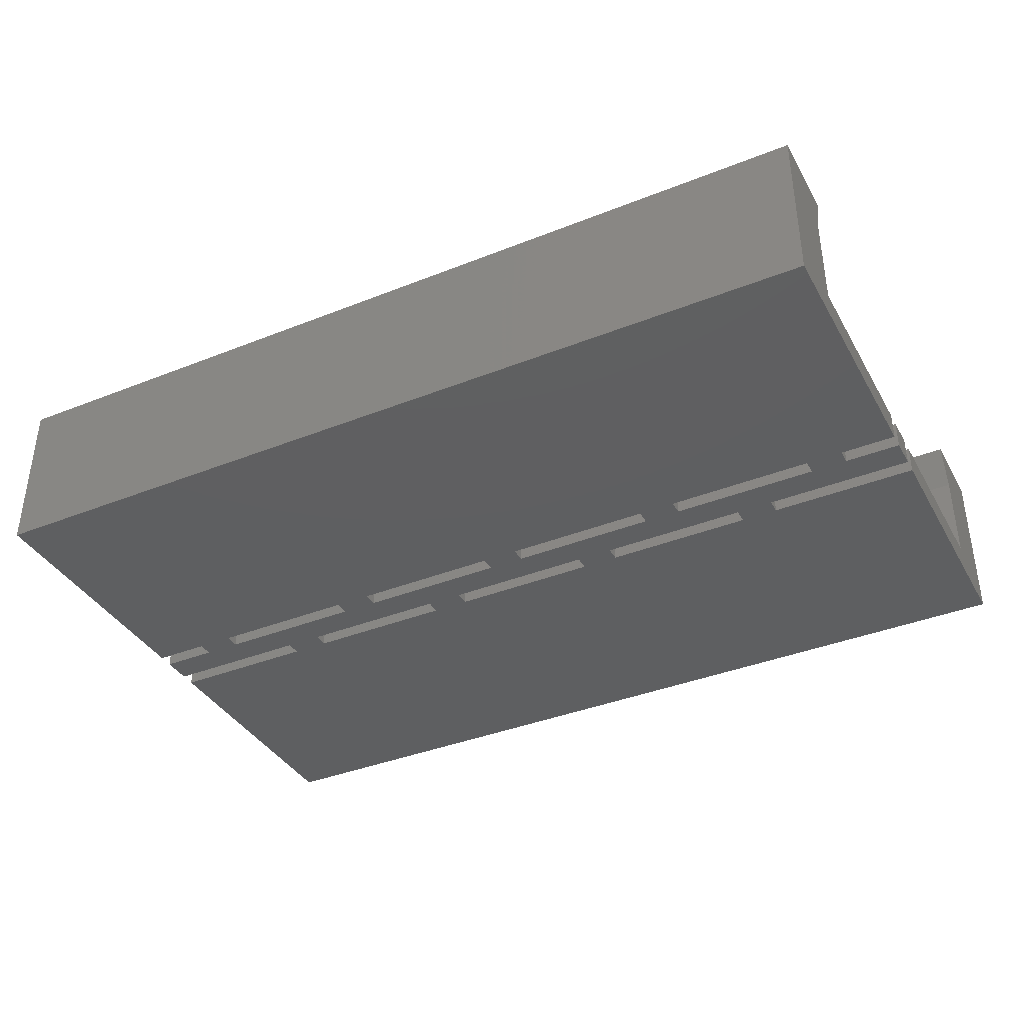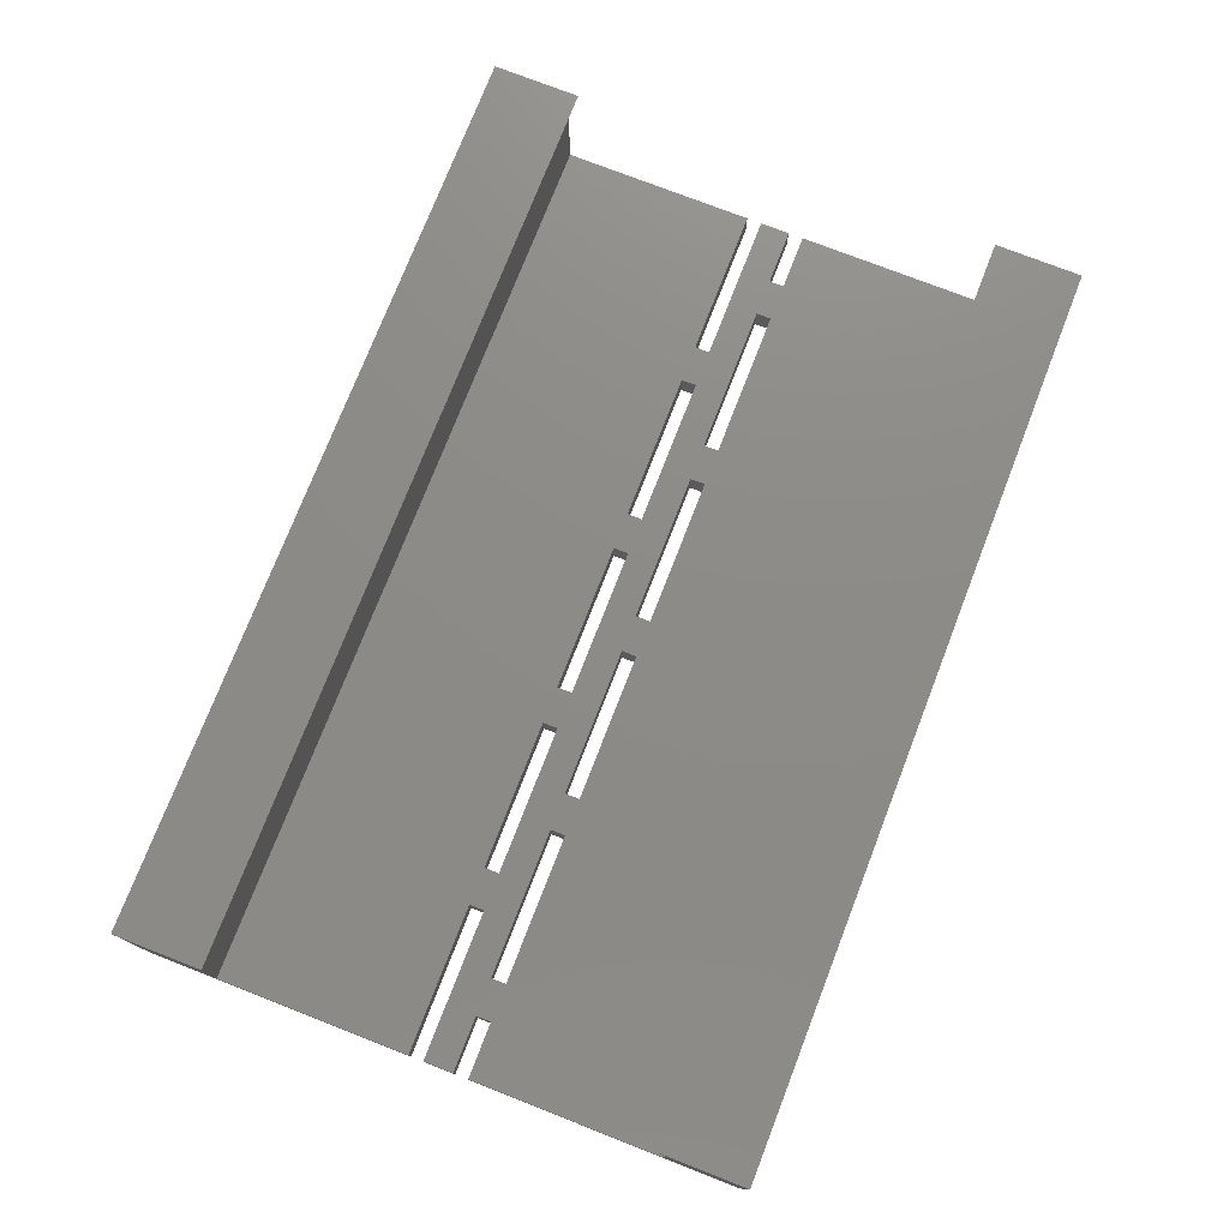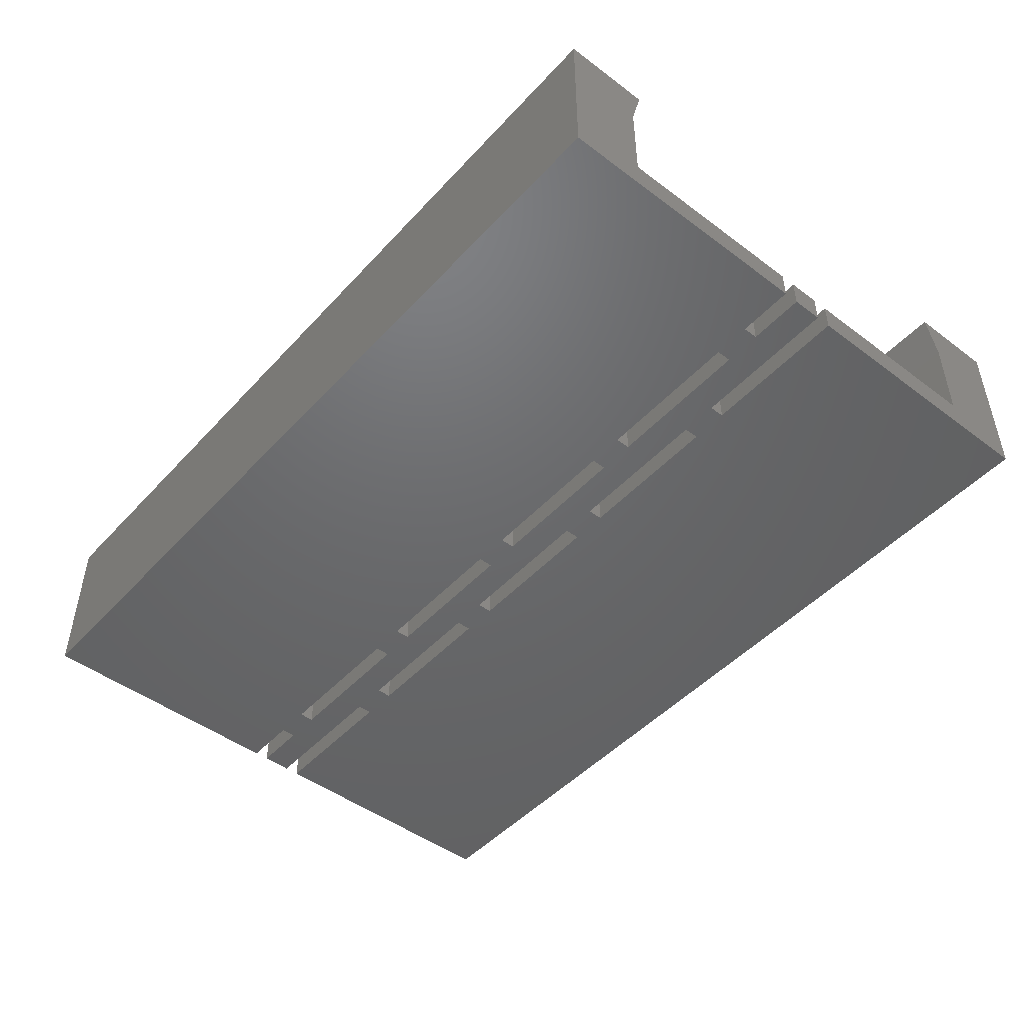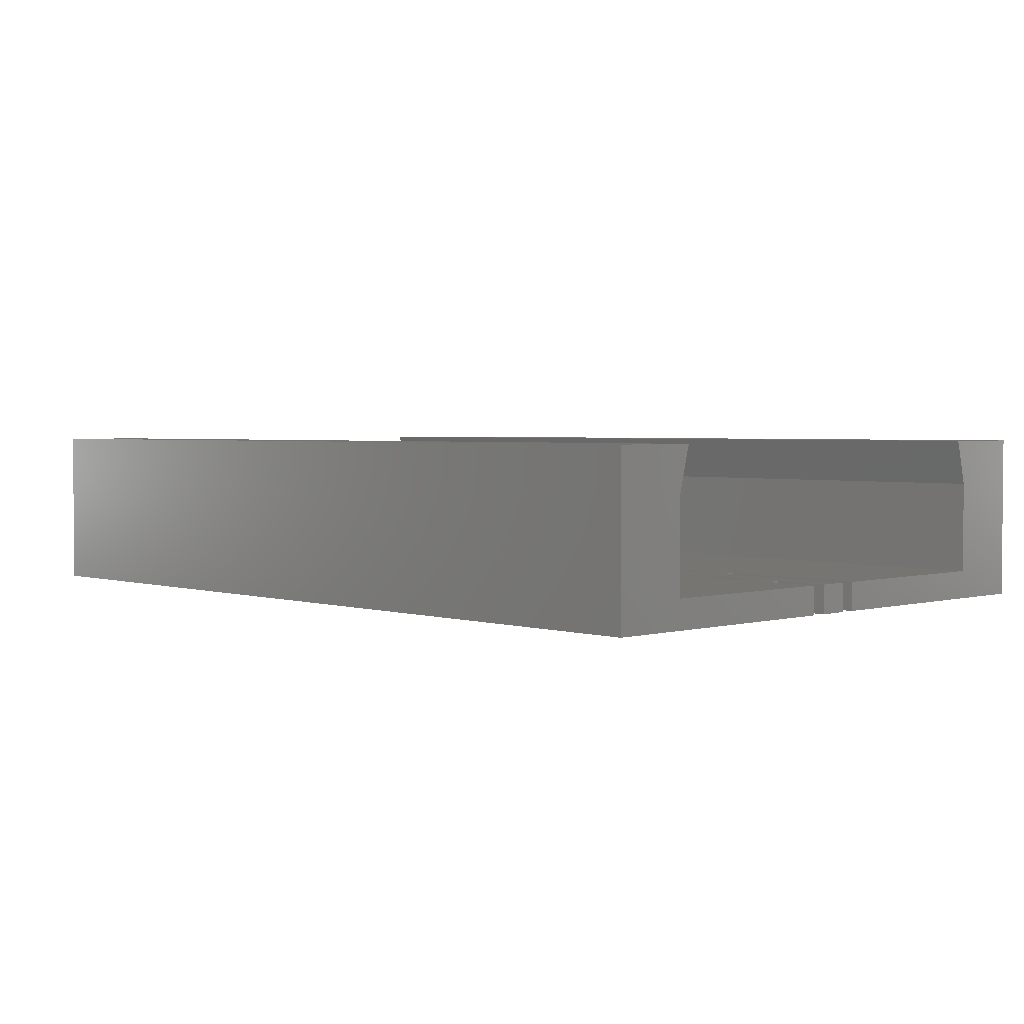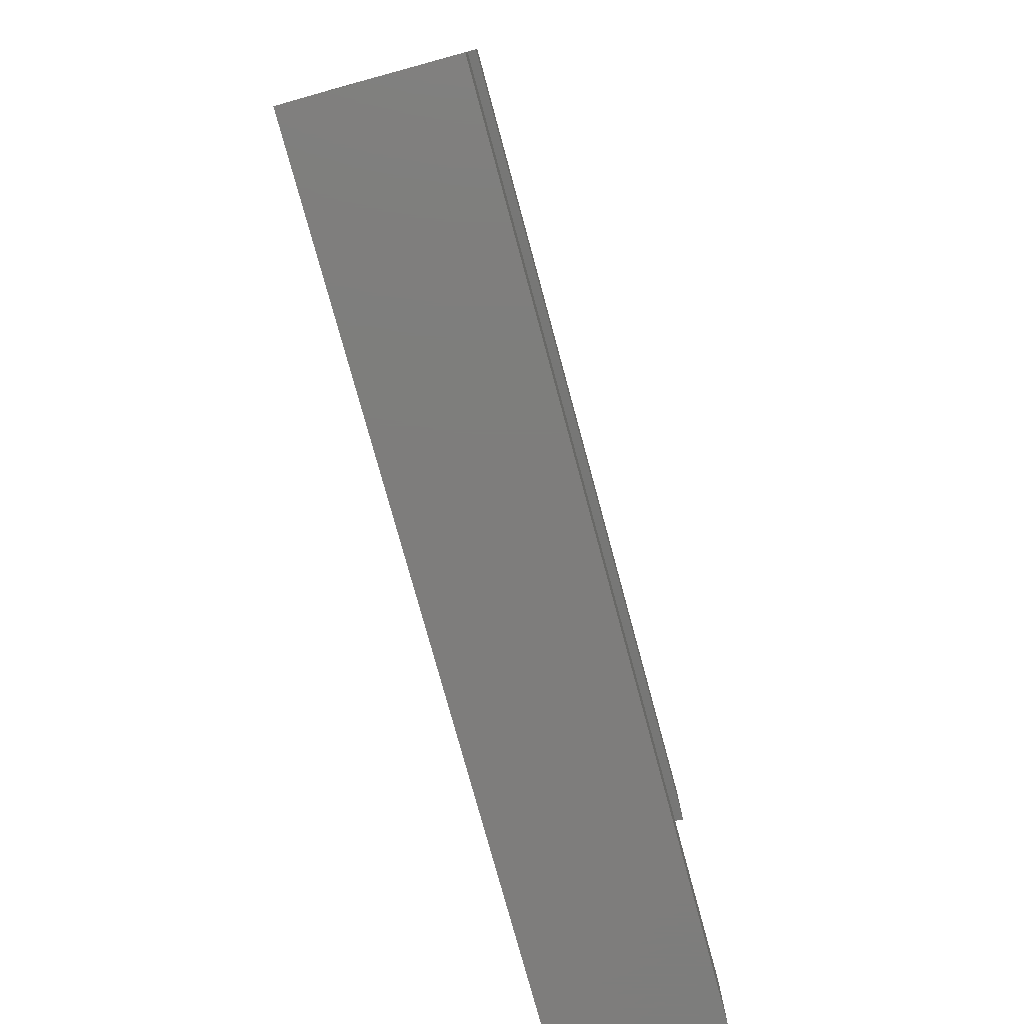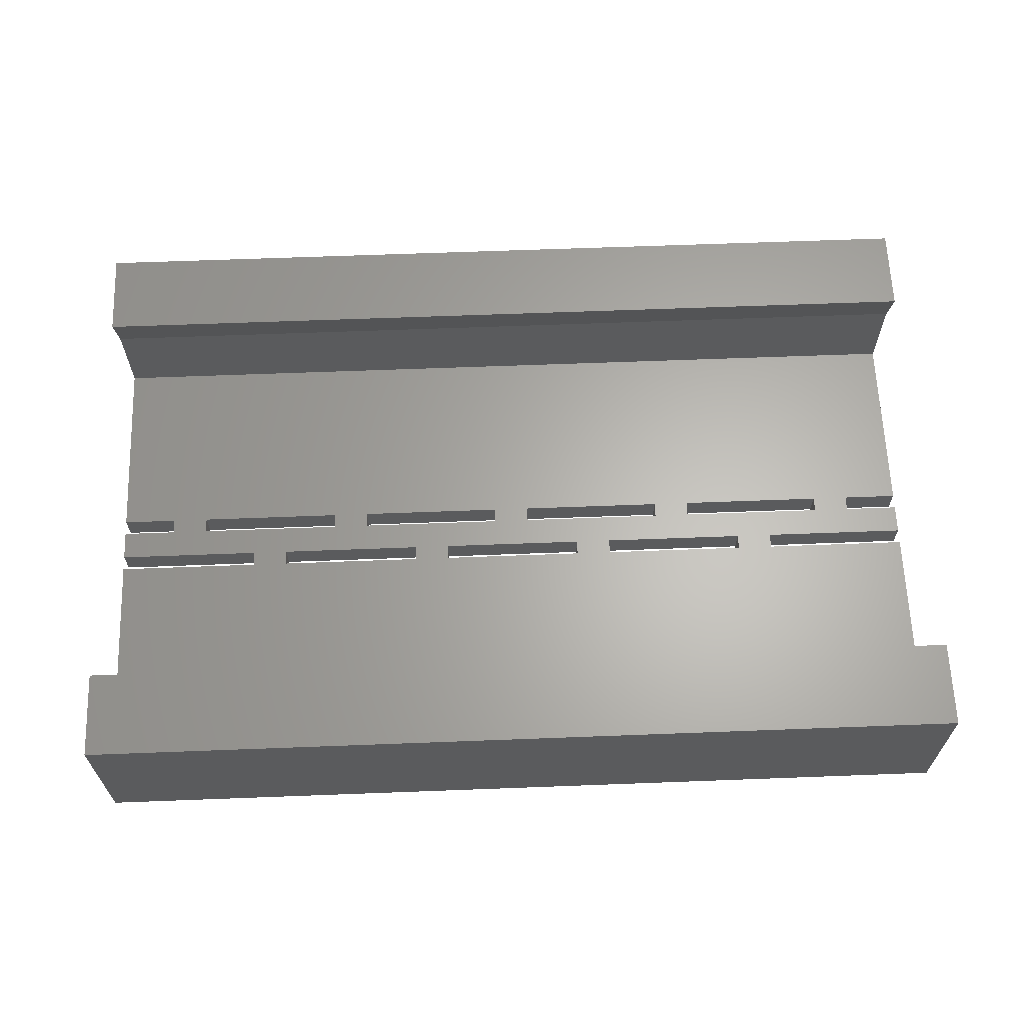
<metadata>
{"format":"stl","ext":"stl","renderer":"f3d","projection":"perspective","resolution":1024,"background":"white","views":[{"elev":-38.0,"azim":-153.2,"up":"+Z"},{"elev":75.9,"azim":111.3,"up":"+Z"},{"elev":-47.6,"azim":-130.1,"up":"+Z"},{"elev":2.7,"azim":-133.6,"up":"+Z"},{"elev":-77.2,"azim":-74.8,"up":"+Y"},{"elev":64.1,"azim":-2.2,"up":"+Z"}]}
</metadata>
<code>
# stl→obj: 108 verts, 240 faces
v 7.5 42 4.654e-15
v 0 42 3.81
v 7.5 42 3.81
v 0 42 4.654e-15
v 0 44 4.409e-15
v 7.5 44 3.81
v 0 44 3.81
v 7.5 44 4.409e-15
v 19.99 36 5.388e-15
v 0 36 3.81
v 19.99 36 3.81
v 0 36 5.388e-15
v 0 38 5.144e-15
v 19.99 38 3.81
v 0 38 3.81
v 19.99 38 5.144e-15
v 32.49 42 4.654e-15
v 12.49 42 3.81
v 32.49 42 3.81
v 12.49 42 4.654e-15
v 12.49 44 4.409e-15
v 32.49 44 3.81
v 12.49 44 3.81
v 32.49 44 4.409e-15
v 45 36 5.388e-15
v 25 36 3.81
v 45 36 3.81
v 25 36 5.388e-15
v 25 38 5.144e-15
v 45 38 3.81
v 25 38 3.81
v 45 38 5.144e-15
v 57.5 42 4.654e-15
v 37.5 42 3.81
v 57.5 42 3.81
v 37.5 42 4.654e-15
v 37.5 44 4.409e-15
v 57.5 44 3.81
v 37.5 44 3.81
v 57.5 44 4.409e-15
v 70 36 5.388e-15
v 50 36 3.81
v 70 36 3.81
v 50 36 5.388e-15
v 50 38 5.144e-15
v 70 38 3.81
v 50 38 3.81
v 70 38 5.144e-15
v 82.5 42 4.654e-15
v 62.5 42 3.81
v 82.5 42 3.81
v 62.5 42 4.654e-15
v 62.5 44 4.409e-15
v 82.5 44 3.81
v 62.5 44 3.81
v 82.5 44 4.409e-15
v 95 36 5.388e-15
v 75 36 3.81
v 95 36 3.81
v 75 36 5.388e-15
v 75 38 5.144e-15
v 95 38 3.81
v 75 38 3.81
v 95 38 5.144e-15
v 107.5 42 4.654e-15
v 87.5 42 3.81
v 107.5 42 3.81
v 87.5 42 4.654e-15
v 87.5 44 4.409e-15
v 107.5 44 3.81
v 87.5 44 3.81
v 107.5 44 4.409e-15
v 120 36 5.388e-15
v 100 36 3.81
v 120 36 3.81
v 100 36 5.388e-15
v 100 38 5.144e-15
v 120 38 3.81
v 100 38 3.81
v 120 38 5.144e-15
v 120 42 4.654e-15
v 112.5 42 3.81
v 120 42 3.81
v 112.5 42 4.654e-15
v 112.5 44 4.409e-15
v 120 44 3.81
v 112.5 44 3.81
v 120 44 4.409e-15
v 0 69.9 16.01
v 0 80 0
v 0 69.9 3.81
v 0 80 22
v 0 68.4 22
v 0 10.1 3.81
v 0 -2.694e-15 9.797e-15
v 0 10.1 16.01
v 0 0 22
v 0 11.6 22
v 120 -2.694e-15 9.797e-15
v 120 80 0
v 120 80 22
v 120 69.9 16.01
v 120 68.4 22
v 120 69.9 3.81
v 120 10.1 16.01
v 120 0 22
v 120 11.6 22
v 120 10.1 3.81
f 1 2 3
f 2 1 4
f 5 6 7
f 6 5 8
f 1 6 8
f 6 1 3
f 9 10 11
f 10 9 12
f 13 14 15
f 14 13 16
f 9 14 16
f 14 9 11
f 17 18 19
f 18 17 20
f 21 22 23
f 22 21 24
f 17 22 24
f 22 17 19
f 18 21 23
f 21 18 20
f 25 26 27
f 26 25 28
f 29 30 31
f 30 29 32
f 25 30 32
f 30 25 27
f 26 29 31
f 29 26 28
f 33 34 35
f 34 33 36
f 37 38 39
f 38 37 40
f 33 38 40
f 38 33 35
f 34 37 39
f 37 34 36
f 41 42 43
f 42 41 44
f 45 46 47
f 46 45 48
f 41 46 48
f 46 41 43
f 42 45 47
f 45 42 44
f 49 50 51
f 50 49 52
f 53 54 55
f 54 53 56
f 49 54 56
f 54 49 51
f 50 53 55
f 53 50 52
f 57 58 59
f 58 57 60
f 61 62 63
f 62 61 64
f 57 62 64
f 62 57 59
f 58 61 63
f 61 58 60
f 65 66 67
f 66 65 68
f 69 70 71
f 70 69 72
f 65 70 72
f 70 65 67
f 66 69 71
f 69 66 68
f 73 74 75
f 74 73 76
f 77 78 79
f 78 77 80
f 74 77 79
f 77 74 76
f 81 82 83
f 82 81 84
f 85 86 87
f 86 85 88
f 82 85 87
f 85 82 84
f 89 90 91
f 5 91 90
f 91 5 7
f 90 89 92
f 92 89 93
f 12 94 10
f 95 96 94
f 96 95 97
f 95 94 12
f 98 96 97
f 13 2 4
f 2 13 15
f 99 76 73
f 76 57 77
f 99 57 76
f 99 60 57
f 60 41 61
f 99 41 60
f 99 44 41
f 44 25 45
f 95 44 99
f 44 95 25
f 28 9 29
f 25 95 28
f 28 95 9
f 9 95 12
f 80 84 81
f 84 65 85
f 80 65 84
f 77 65 80
f 64 77 57
f 77 64 65
f 64 68 65
f 68 49 69
f 64 49 68
f 61 49 64
f 48 61 41
f 61 48 49
f 48 52 49
f 52 33 53
f 48 33 52
f 45 33 48
f 32 45 25
f 45 32 33
f 32 36 33
f 36 17 37
f 32 17 36
f 29 17 32
f 16 29 9
f 29 16 17
f 16 20 17
f 20 1 21
f 16 1 20
f 13 1 16
f 1 13 4
f 85 100 88
f 72 85 65
f 85 72 100
f 69 100 72
f 56 69 49
f 69 56 100
f 53 100 56
f 40 53 33
f 53 40 100
f 90 40 37
f 24 37 17
f 90 37 24
f 90 24 21
f 8 21 1
f 90 21 8
f 90 8 5
f 40 90 100
f 101 102 100
f 102 101 103
f 104 100 102
f 88 104 86
f 104 88 100
f 99 105 106
f 106 105 107
f 108 73 75
f 108 99 73
f 105 99 108
f 78 81 83
f 81 78 80
f 95 106 97
f 106 95 99
f 98 106 107
f 106 98 97
f 92 103 101
f 103 92 93
f 100 92 101
f 92 100 90
f 104 87 86
f 87 70 82
f 104 70 87
f 104 71 70
f 71 54 66
f 104 54 71
f 104 55 54
f 55 38 50
f 104 38 55
f 91 38 104
f 39 22 34
f 38 91 39
f 39 91 22
f 23 6 18
f 22 91 23
f 23 91 6
f 6 91 7
f 82 78 83
f 67 82 70
f 82 67 78
f 67 79 78
f 79 62 74
f 67 62 79
f 66 62 67
f 51 66 54
f 66 51 62
f 51 63 62
f 63 46 58
f 51 46 63
f 50 46 51
f 35 50 38
f 50 35 46
f 35 47 46
f 47 30 42
f 35 30 47
f 34 30 35
f 19 34 22
f 34 19 30
f 19 31 30
f 31 14 26
f 19 14 31
f 18 14 19
f 3 18 6
f 18 3 14
f 15 3 2
f 3 15 14
f 74 108 75
f 59 74 62
f 74 59 108
f 58 108 59
f 43 58 46
f 58 43 108
f 42 108 43
f 27 42 30
f 94 42 27
f 94 27 26
f 11 26 14
f 94 26 11
f 94 11 10
f 42 94 108
f 105 98 107
f 98 105 96
f 108 96 105
f 96 108 94
f 91 102 89
f 102 91 104
f 89 103 93
f 103 89 102

</code>
